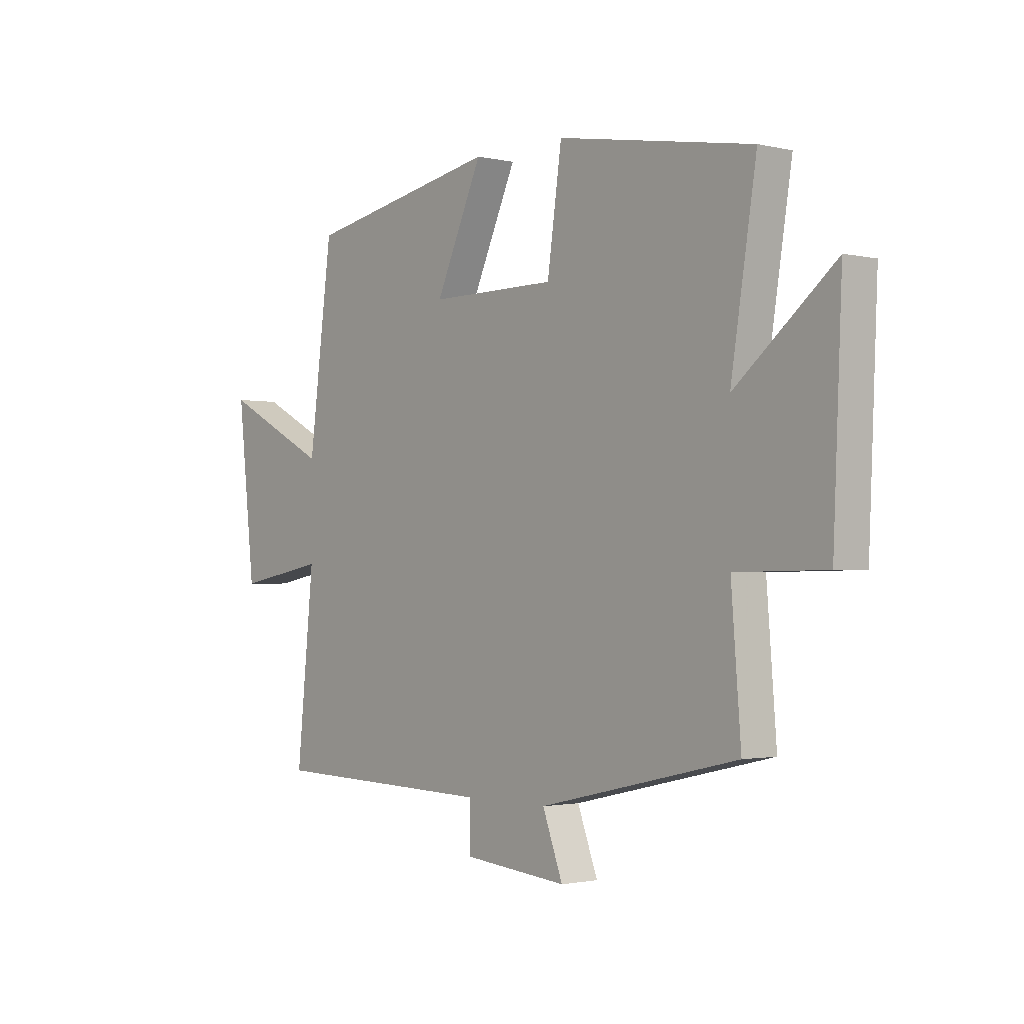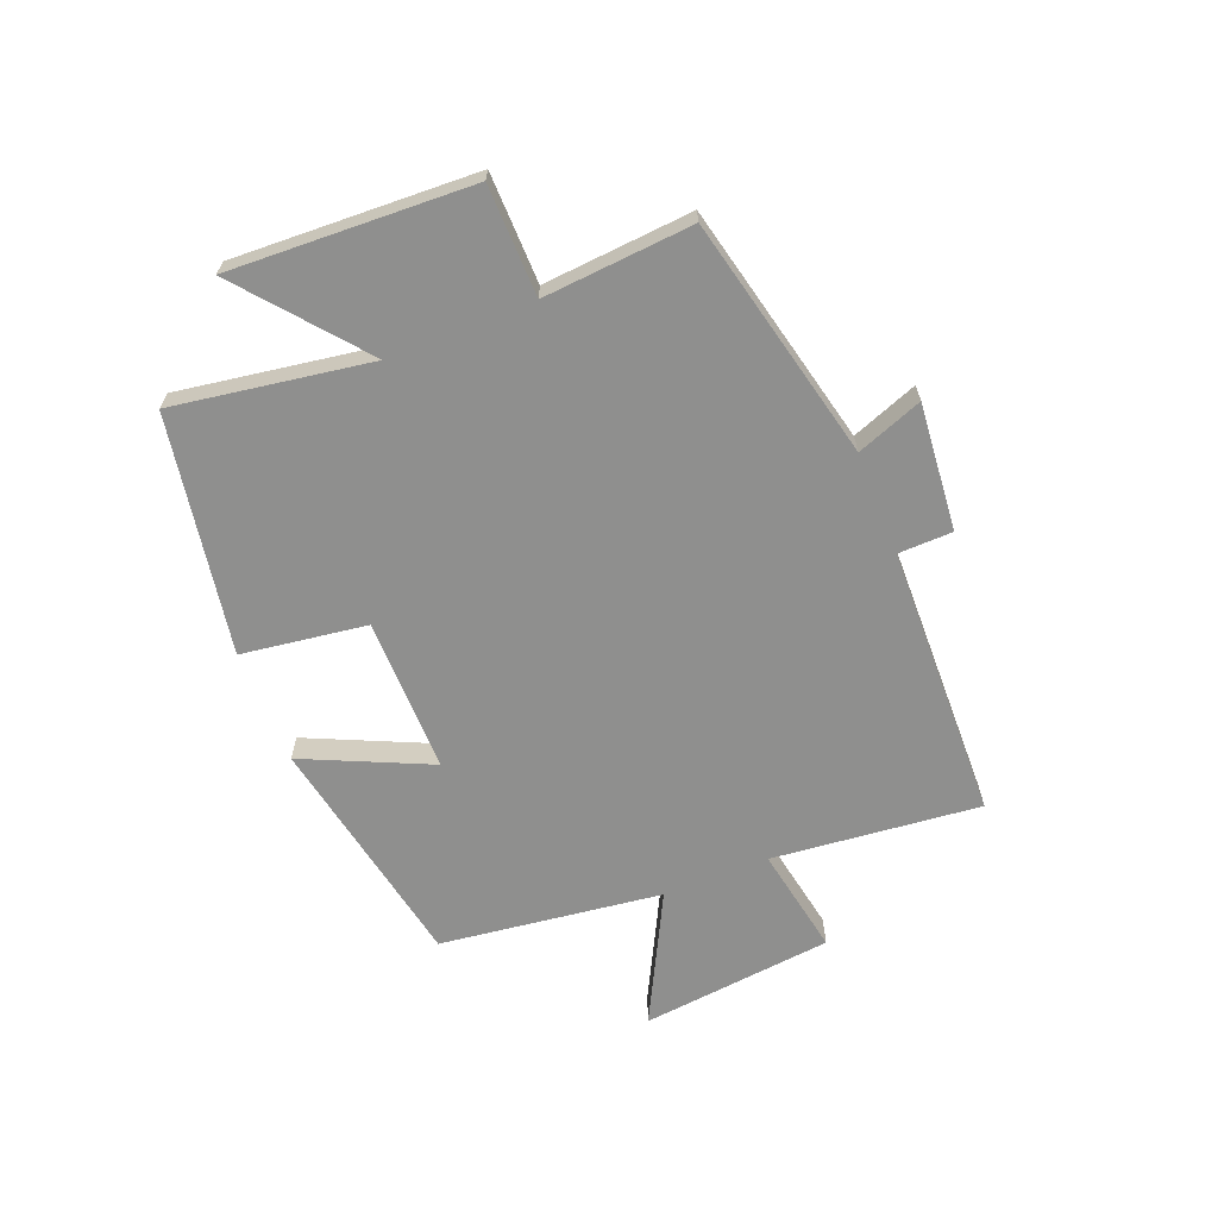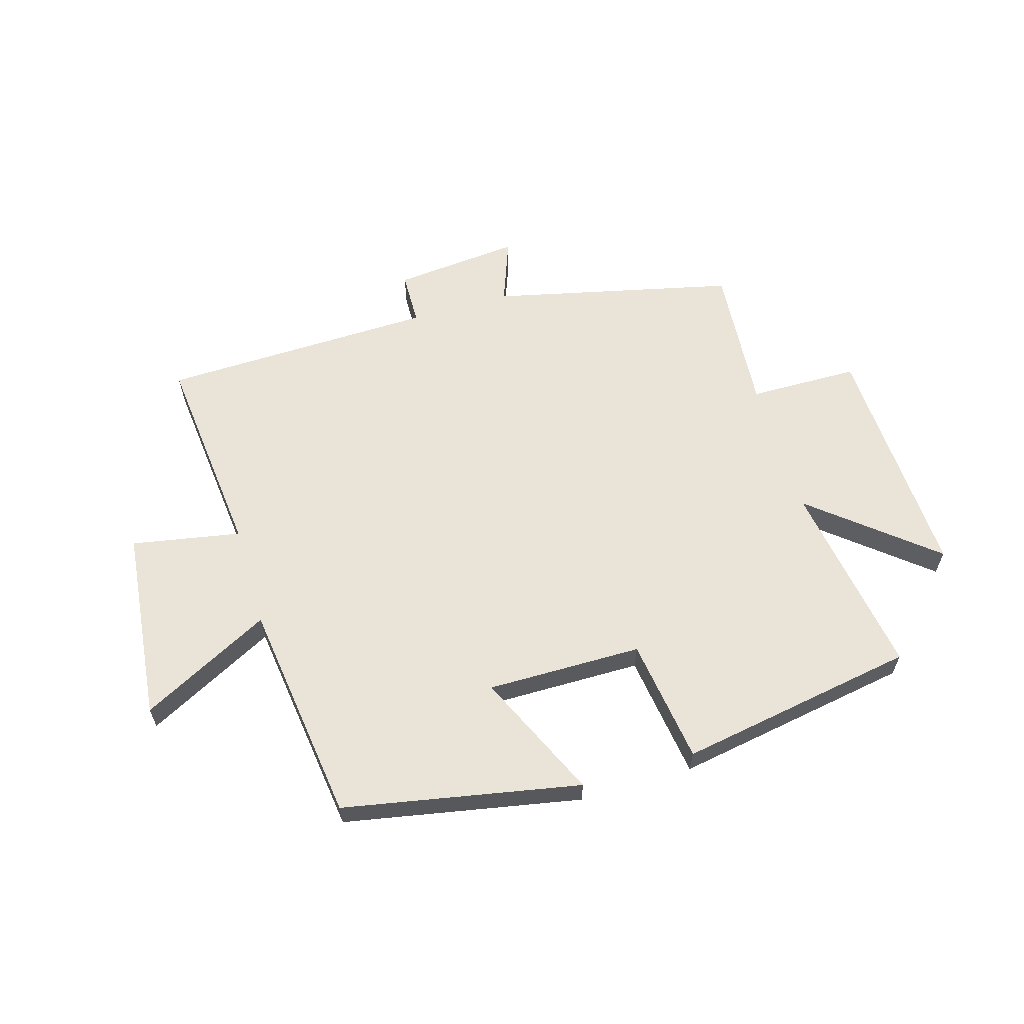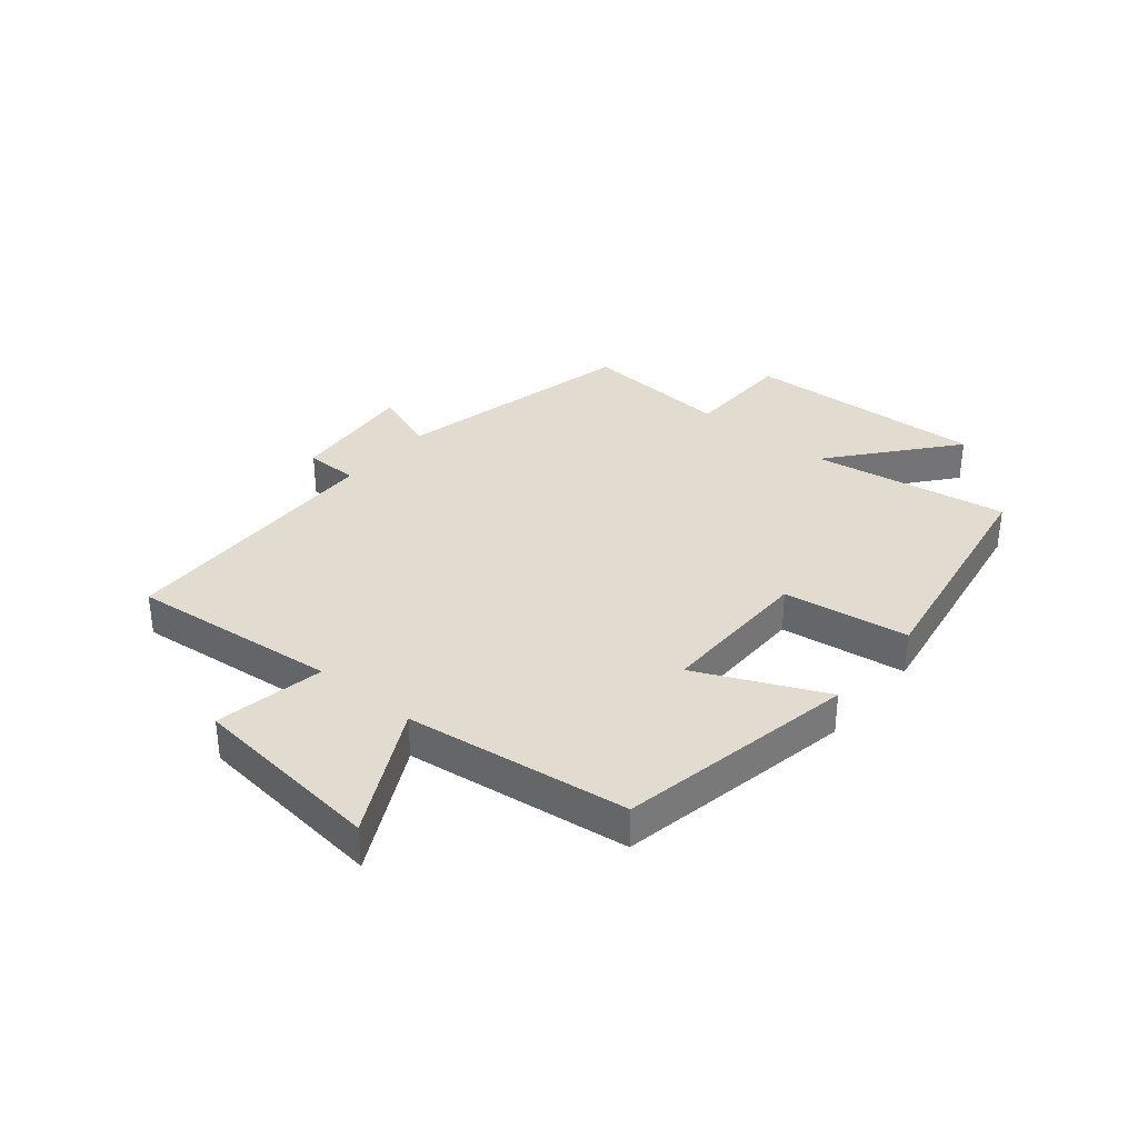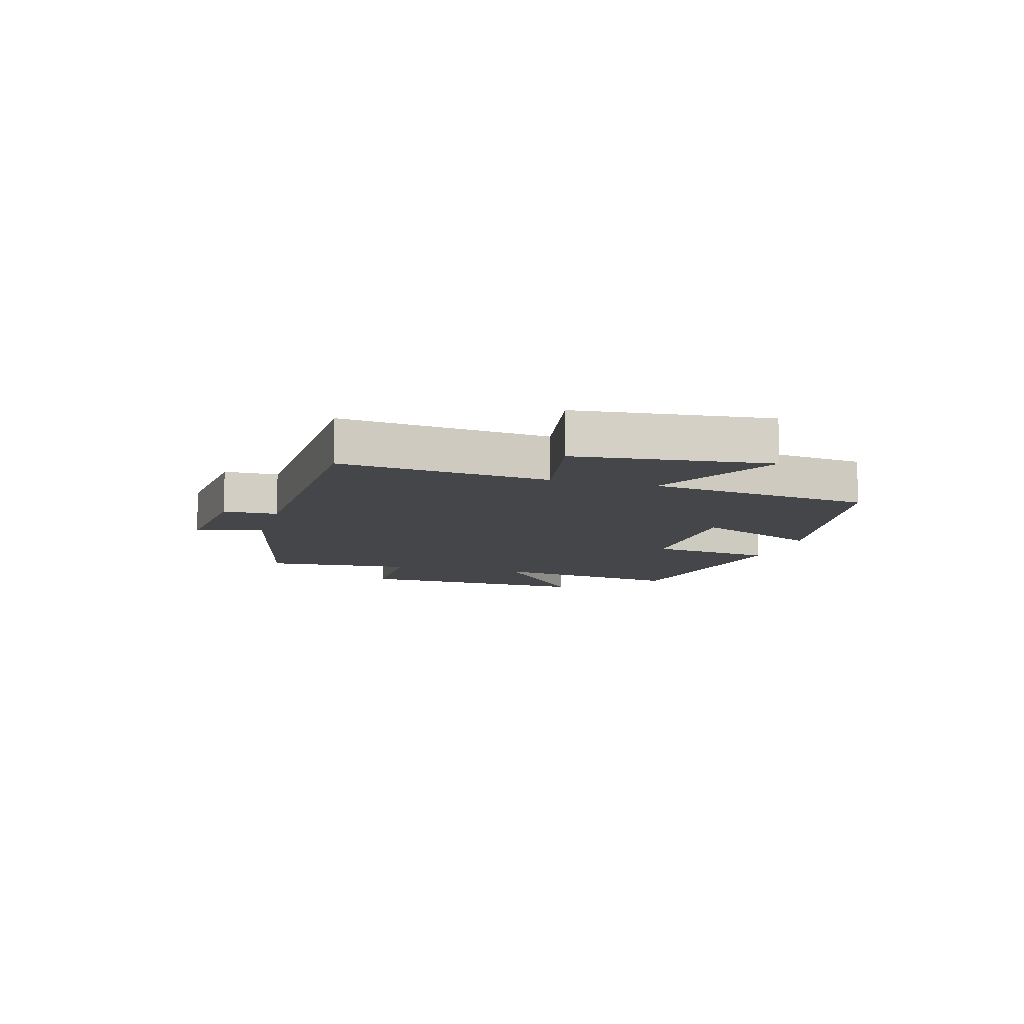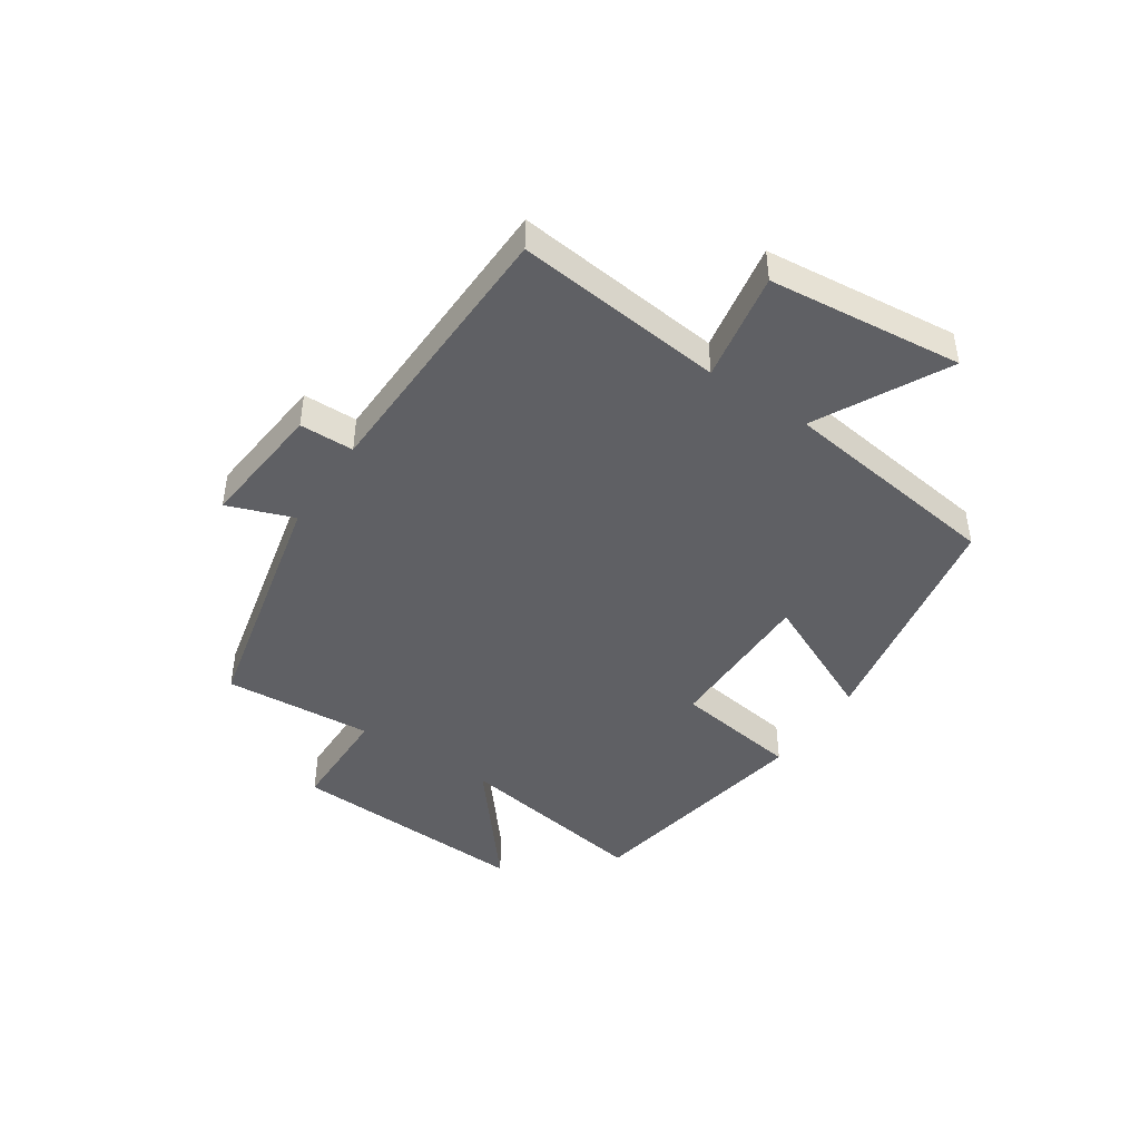
<metadata>
{"format":"obj","ext":"obj","renderer":"f3d","projection":"perspective","resolution":1024,"background":"white","views":[{"elev":-1.6,"azim":50.1,"up":"+Z"},{"elev":-65.2,"azim":111.8,"up":"+Y"},{"elev":61.1,"azim":-16.5,"up":"+Y"},{"elev":34.2,"azim":-50.3,"up":"+Y"},{"elev":-9.9,"azim":-106.1,"up":"+Y"},{"elev":-44.7,"azim":-124.0,"up":"+Y"}]}
</metadata>
<code>
v 0.553 0.07 0.431
v 0.5 0.07 0.096
v 0.705 0.07 0.265
v 0.687 0.07 -0.147
v 0.5 0.07 -0.15
v 0.52 0.07 -0.404
v 0.107 0.07 -0.5
v 0.149 0.07 -0.612
v -0.067 0.07 -0.592
v -0.069 0.07 -0.5
v -0.536 0.07 -0.489
v -0.5 0.07 -0.135
v -0.685 0.07 -0.169
v -0.721 0.07 0.159
v -0.5 0.07 0.045
v -0.451 0.07 0.423
v -0.048 0.07 0.5
v -0.146 0.07 0.285
v 0.118 0.07 0.287
v 0.148 0.07 0.5
v 0.553 0 0.431
v 0.5 0 0.096
v 0.705 0 0.265
v 0.687 0 -0.147
v 0.5 0 -0.15
v 0.52 0 -0.404
v 0.107 0 -0.5
v 0.149 0 -0.612
v -0.067 0 -0.592
v -0.069 0 -0.5
v -0.536 0 -0.489
v -0.5 0 -0.135
v -0.685 0 -0.169
v -0.721 0 0.159
v -0.5 0 0.045
v -0.451 0 0.423
v -0.048 0 0.5
v -0.146 0 0.285
v 0.118 0 0.287
v 0.148 0 0.5
f 19 20 1 2
f 18 19 2
f 15 16 17 18
f 15 18 2
f 12 13 14 15
f 12 15 2
f 10 11 12 2
f 7 8 9 10
f 5 6 7 10
f 5 10 2 3
f 3 4 5
f 22 21 40 39
f 22 39 38
f 38 37 36 35
f 22 38 35
f 35 34 33 32
f 22 35 32
f 22 32 31 30
f 30 29 28 27
f 30 27 26 25
f 23 22 30 25
f 25 24 23
f 1 21 22 2
f 2 22 23 3
f 3 23 24 4
f 4 24 25 5
f 5 25 26 6
f 6 26 27 7
f 7 27 28 8
f 8 28 29 9
f 9 29 30 10
f 10 30 31 11
f 11 31 32 12
f 12 32 33 13
f 13 33 34 14
f 14 34 35 15
f 15 35 36 16
f 16 36 37 17
f 17 37 38 18
f 18 38 39 19
f 19 39 40 20
f 20 40 21 1

</code>
